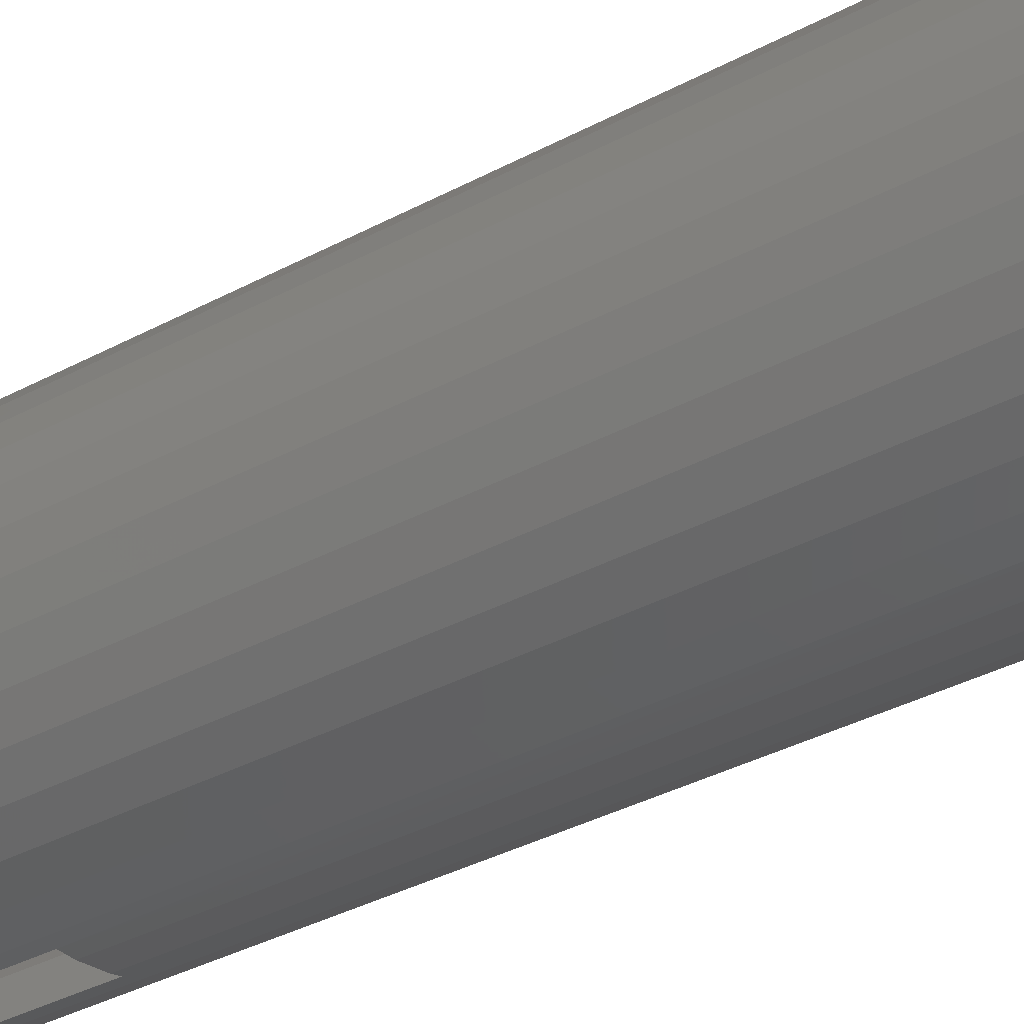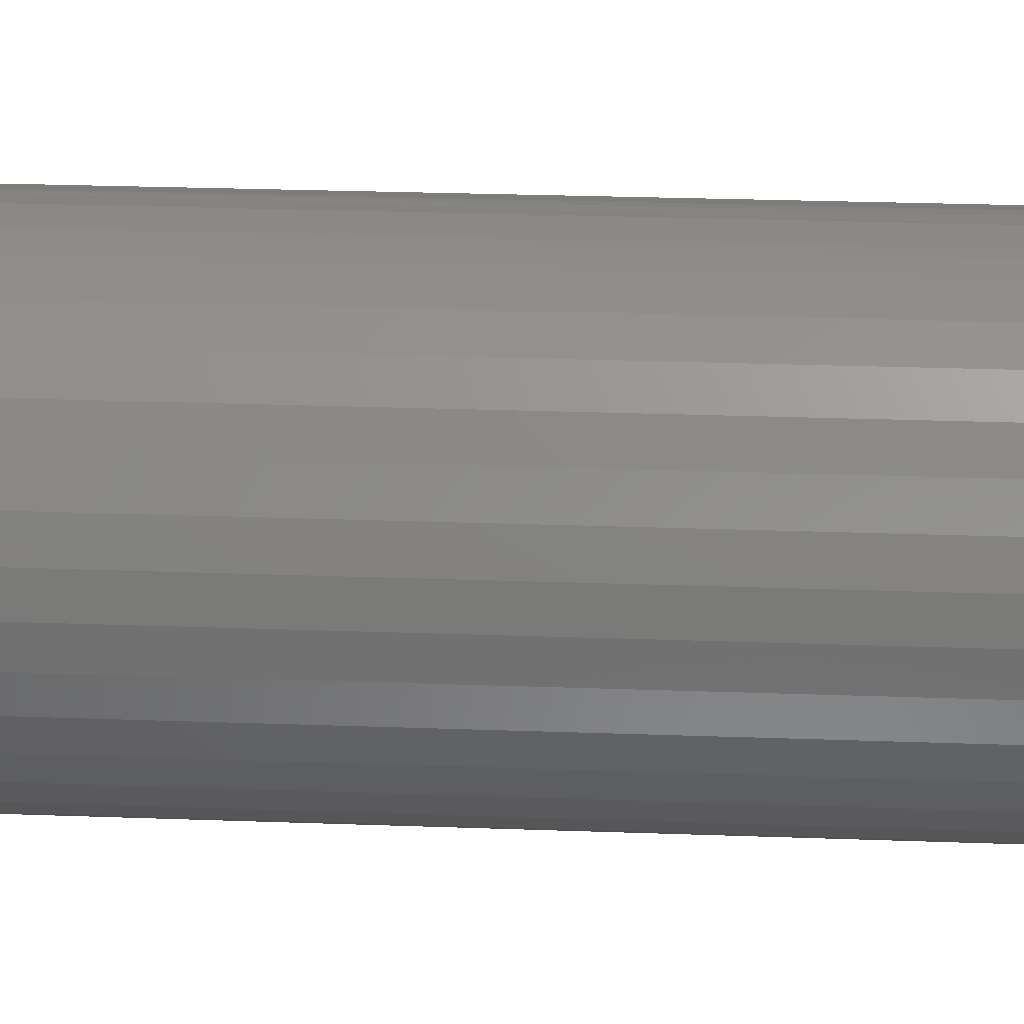
<metadata>
{"format":"stl","ext":"stl","renderer":"f3d","projection":"perspective","resolution":1024,"background":"white","views":[{"elev":-33.5,"azim":127.0,"up":"+Y"},{"elev":21.4,"azim":-86.0,"up":"+Y"}]}
</metadata>
<code>
# stl→obj: 406 verts, 820 faces
v 20.4 57.57 16.88
v 24.71 61.62 16.88
v 20.66 57.31 16.88
v 25.53 60.66 16.88
v 20.87 57.01 16.88
v 26.18 59.59 16.88
v 21.03 56.68 16.88
v 26.66 58.43 16.88
v 21.12 56.33 16.88
v 26.95 57.21 16.88
v 21.15 55.96 16.88
v 27.05 55.96 16.88
v 21.12 55.6 16.88
v 26.95 54.71 16.88
v 21.03 55.24 16.88
v 26.66 53.49 16.88
v 20.87 54.91 16.88
v 26.18 52.33 16.88
v 20.66 54.61 16.88
v 25.53 51.26 16.88
v 24.71 50.3 16.88
v 20.4 54.35 16.88
v 23.76 49.49 16.88
v 20.1 54.14 16.88
v 22.69 48.83 16.88
v 19.77 53.99 16.88
v 21.53 48.35 16.88
v 19.42 53.89 16.88
v 20.3 48.06 16.88
v 19.05 53.86 16.88
v 19.05 47.96 16.88
v 18.69 53.89 16.88
v 17.8 48.06 16.88
v 18.33 53.99 16.88
v 16.58 48.35 16.88
v 18 54.14 16.88
v 15.42 48.83 16.88
v 17.7 54.35 16.88
v 17.44 57.31 16.88
v 13.4 61.62 16.88
v 17.7 57.57 16.88
v 14.35 62.43 16.88
v 18 57.78 16.88
v 15.42 63.09 16.88
v 18.33 57.93 16.88
v 16.58 63.57 16.88
v 18.69 58.03 16.88
v 17.8 63.86 16.88
v 19.05 58.06 16.88
v 19.05 63.96 16.88
v 19.42 58.03 16.88
v 20.3 63.86 16.88
v 19.77 57.93 16.88
v 21.53 63.57 16.88
v 20.1 57.78 16.88
v 22.69 63.09 16.88
v 23.76 62.43 16.88
v 14.35 49.49 16.88
v 13.4 50.3 16.88
v 17.44 54.61 16.88
v 12.58 51.26 16.88
v 17.23 54.91 16.88
v 11.93 52.33 16.88
v 17.08 55.24 16.88
v 11.44 53.49 16.88
v 16.99 55.6 16.88
v 11.15 54.71 16.88
v 16.95 55.96 16.88
v 11.05 55.96 16.88
v 16.99 56.33 16.88
v 11.15 57.21 16.88
v 17.08 56.68 16.88
v 11.44 58.43 16.88
v 17.23 57.01 16.88
v 11.93 59.59 16.88
v 12.58 60.66 16.88
v 17.48 55.68 27.88
v 17.45 55.96 17.38
v 17.45 55.96 27.88
v 17.48 56.24 17.38
v 17.48 56.24 27.88
v 17.55 56.51 17.38
v 17.55 56.51 27.88
v 17.67 56.76 17.38
v 17.67 56.76 27.88
v 17.83 56.99 17.38
v 17.83 56.99 27.88
v 18.02 57.19 17.38
v 18.02 57.19 27.88
v 18.25 57.35 17.38
v 18.25 57.35 27.88
v 18.51 57.46 17.38
v 18.51 57.46 27.88
v 18.78 57.54 17.38
v 18.78 57.54 27.88
v 19.05 57.56 17.38
v 19.05 57.56 27.88
v 19.33 57.54 17.38
v 19.33 57.54 27.88
v 19.6 57.46 17.38
v 19.6 57.46 27.88
v 19.85 57.35 17.38
v 19.85 57.35 27.88
v 20.08 57.19 17.38
v 20.08 57.19 27.88
v 20.28 56.99 17.38
v 20.28 56.99 27.88
v 20.44 56.76 17.38
v 20.44 56.76 27.88
v 20.56 56.51 17.38
v 20.56 56.51 27.88
v 20.63 56.24 17.38
v 20.63 56.24 27.88
v 20.65 55.96 17.38
v 20.65 55.96 27.88
v 20.63 55.68 17.38
v 20.63 55.68 27.88
v 20.56 55.41 17.38
v 20.56 55.41 27.88
v 20.44 55.16 17.38
v 20.44 55.16 27.88
v 20.28 54.93 17.38
v 20.28 54.93 27.88
v 20.08 54.74 17.38
v 20.08 54.74 27.88
v 19.85 54.58 17.38
v 19.85 54.58 27.88
v 19.6 54.46 17.38
v 19.6 54.46 27.88
v 19.33 54.39 17.38
v 19.33 54.39 27.88
v 19.05 54.36 17.38
v 19.05 54.36 27.88
v 18.78 54.39 17.38
v 18.78 54.39 27.88
v 18.51 54.46 17.38
v 18.51 54.46 27.88
v 18.25 54.58 17.38
v 18.25 54.58 27.88
v 18.02 54.74 17.38
v 18.02 54.74 27.88
v 17.83 54.93 17.38
v 17.83 54.93 27.88
v 17.67 55.16 17.38
v 17.67 55.16 27.88
v 17.55 55.41 17.38
v 17.55 55.41 27.88
v 17.48 55.68 17.38
v 16.9 61.88 27.88
v 15.9 61.42 27.88
v 15 60.79 27.88
v 14.23 60.01 27.88
v 13.6 59.11 27.88
v 13.13 58.12 27.88
v 12.85 57.06 27.88
v 12.75 55.96 27.88
v 12.85 54.87 27.88
v 13.13 53.81 27.88
v 13.6 52.81 27.88
v 14.23 51.91 27.88
v 15 51.13 27.88
v 15.9 50.51 27.88
v 16.9 50.04 27.88
v 17.96 49.76 27.88
v 19.05 49.66 27.88
v 20.15 49.76 27.88
v 21.21 50.04 27.88
v 22.2 50.51 27.88
v 23.1 51.13 27.88
v 23.88 51.91 27.88
v 24.51 52.81 27.88
v 24.97 53.81 27.88
v 25.26 54.87 27.88
v 25.35 55.96 27.88
v 25.26 57.06 27.88
v 24.97 58.12 27.88
v 24.51 59.11 27.88
v 23.88 60.01 27.88
v 23.1 60.79 27.88
v 22.2 61.42 27.88
v 21.21 61.88 27.88
v 20.15 62.17 27.88
v 19.05 62.26 27.88
v 17.96 62.17 27.88
v 17.96 62.17 56.88
v 17.04 61.93 56.88
v 17.96 62.17 69.88
v 16.9 61.88 69.88
v 17.04 61.93 64.88
v 19.05 62.26 56.88
v 19.05 62.26 64.88
v 19.44 62.25 64.88
v 20.15 62.17 69.88
v 19.44 62.25 56.88
v 17.96 62.17 64.88
v 19.05 62.26 69.88
v 19.05 49.66 56.88
v 19.44 49.67 56.88
v 19.05 49.66 69.88
v 20.15 49.76 69.88
v 19.44 49.67 64.88
v 17.96 49.76 56.88
v 17.96 49.76 64.88
v 17.04 49.99 64.88
v 16.9 50.04 69.88
v 17.04 49.99 56.88
v 19.05 49.66 64.88
v 17.96 49.76 69.88
v 21.21 61.88 69.88
v 22.2 61.42 69.88
v 23.1 60.79 69.88
v 23.88 60.01 69.88
v 24.51 59.11 69.88
v 24.97 58.12 69.88
v 25.26 57.06 69.88
v 25.35 55.96 69.88
v 25.26 54.87 69.88
v 24.97 53.81 69.88
v 24.51 52.81 69.88
v 23.88 51.91 69.88
v 23.1 51.13 69.88
v 22.2 50.51 69.88
v 21.21 50.04 69.88
v 15.9 50.51 69.88
v 15 51.13 69.88
v 14.23 51.91 69.88
v 13.6 52.81 69.88
v 13.13 53.81 69.88
v 12.85 54.87 69.88
v 12.75 55.96 69.88
v 12.85 57.06 69.88
v 13.13 58.12 69.88
v 13.6 59.11 69.88
v 14.23 60.01 69.88
v 15 60.79 69.88
v 15.9 61.42 69.88
v 26.31 54.07 69.88
v 26.53 55.33 69.88
v 26.53 56.6 69.88
v 26.31 57.85 69.88
v 25.89 59.05 69.88
v 25.27 60.16 69.88
v 24.47 61.15 69.88
v 23.51 61.99 69.88
v 22.43 62.66 69.88
v 21.25 63.13 69.88
v 20.01 63.4 69.88
v 18.73 63.45 69.88
v 17.47 63.29 69.88
v 16.26 62.92 69.88
v 15.12 62.35 69.88
v 14.1 61.59 69.88
v 13.22 60.67 69.88
v 12.51 59.62 69.88
v 11.98 58.46 69.88
v 11.66 57.23 69.88
v 11.55 55.96 69.88
v 11.66 54.69 69.88
v 11.98 53.46 69.88
v 12.51 52.3 69.88
v 13.22 51.25 69.88
v 14.1 50.33 69.88
v 15.12 49.57 69.88
v 16.26 49 69.88
v 17.47 48.63 69.88
v 18.73 48.47 69.88
v 20.01 48.52 69.88
v 21.25 48.79 69.88
v 22.43 49.26 69.88
v 23.51 49.93 69.88
v 24.47 50.77 69.88
v 25.27 51.76 69.88
v 25.89 52.87 69.88
v 18.73 63.45 56.88
v 19.44 63.45 56.88
v 20.01 63.4 18.88
v 19.44 63.45 64.88
v 18.73 63.45 18.88
v 17.47 63.29 18.88
v 17.47 63.29 56.88
v 17.47 63.29 64.88
v 17.04 63.18 64.88
v 17.04 63.18 56.88
v 18.73 63.45 64.88
v 17.47 48.63 56.88
v 17.04 48.74 56.88
v 16.26 49 18.88
v 17.04 48.74 64.88
v 17.47 48.63 18.88
v 18.73 48.47 18.88
v 18.73 48.47 56.88
v 18.73 48.47 64.88
v 19.44 48.47 64.88
v 19.44 48.47 56.88
v 17.47 48.63 64.88
v 20.01 48.52 18.88
v 21.25 48.79 18.88
v 22.43 49.26 18.88
v 23.51 49.93 18.88
v 24.47 50.77 18.88
v 25.27 51.76 18.88
v 25.89 52.87 18.88
v 26.31 54.07 18.88
v 26.53 55.33 18.88
v 26.53 56.6 18.88
v 26.31 57.85 18.88
v 25.89 59.05 18.88
v 25.27 60.16 18.88
v 24.47 61.15 18.88
v 23.51 61.99 18.88
v 22.43 62.66 18.88
v 21.25 63.13 18.88
v 16.26 62.92 18.88
v 15.12 62.35 18.88
v 14.1 61.59 18.88
v 13.22 60.67 18.88
v 12.51 59.62 18.88
v 11.98 58.46 18.88
v 11.66 57.23 18.88
v 11.55 55.96 18.88
v 11.66 54.69 18.88
v 11.98 53.46 18.88
v 12.51 52.3 18.88
v 13.22 51.25 18.88
v 14.1 50.33 18.88
v 15.12 49.57 18.88
v 15.19 48.39 18.88
v 16.43 47.88 18.88
v 17.72 47.57 18.88
v 19.05 47.46 18.88
v 20.38 47.57 18.88
v 21.68 47.88 18.88
v 22.91 48.39 18.88
v 24.05 49.08 18.88
v 25.06 49.95 18.88
v 25.93 50.96 18.88
v 26.63 52.1 18.88
v 27.14 53.33 18.88
v 27.45 54.63 18.88
v 14.06 62.84 18.88
v 13.04 61.97 18.88
v 12.18 60.96 18.88
v 11.48 59.82 18.88
v 10.97 58.59 18.88
v 10.66 57.29 18.88
v 10.55 55.96 18.88
v 10.66 54.63 18.88
v 10.97 53.33 18.88
v 11.48 52.1 18.88
v 12.18 50.96 18.88
v 13.04 49.95 18.88
v 14.06 49.08 18.88
v 27.55 55.96 18.88
v 27.45 57.29 18.88
v 27.14 58.59 18.88
v 26.63 59.82 18.88
v 25.93 60.96 18.88
v 25.06 61.97 18.88
v 24.05 62.84 18.88
v 22.91 63.53 18.88
v 21.68 64.05 18.88
v 20.38 64.36 18.88
v 19.05 64.46 18.88
v 17.72 64.36 18.88
v 16.43 64.05 18.88
v 15.19 63.53 18.88
v 10.55 55.96 17.38
v 10.66 54.63 17.38
v 10.97 53.33 17.38
v 11.48 52.1 17.38
v 12.18 50.96 17.38
v 13.04 49.95 17.38
v 14.06 49.08 17.38
v 15.19 48.39 17.38
v 16.43 47.88 17.38
v 17.72 47.57 17.38
v 19.05 47.46 17.38
v 20.38 47.57 17.38
v 21.68 47.88 17.38
v 22.91 48.39 17.38
v 24.05 49.08 17.38
v 25.06 49.95 17.38
v 25.93 50.96 17.38
v 26.63 52.1 17.38
v 27.14 53.33 17.38
v 27.45 54.63 17.38
v 27.55 55.96 17.38
v 27.45 57.29 17.38
v 27.14 58.59 17.38
v 26.63 59.82 17.38
v 25.93 60.96 17.38
v 25.06 61.97 17.38
v 24.05 62.84 17.38
v 22.91 63.53 17.38
v 21.68 64.05 17.38
v 20.38 64.36 17.38
v 19.05 64.46 17.38
v 17.72 64.36 17.38
v 16.43 64.05 17.38
v 15.19 63.53 17.38
v 14.06 62.84 17.38
v 13.04 61.97 17.38
v 12.18 60.96 17.38
v 11.48 59.82 17.38
v 10.97 58.59 17.38
v 10.66 57.29 17.38
f 1 2 3
f 3 2 4
f 3 4 5
f 5 4 6
f 5 6 7
f 7 6 8
f 7 8 9
f 9 8 10
f 9 10 11
f 11 10 12
f 11 12 13
f 13 12 14
f 13 14 15
f 15 14 16
f 15 16 17
f 17 16 18
f 17 18 19
f 18 20 19
f 19 20 21
f 19 21 22
f 22 21 23
f 22 23 24
f 24 23 25
f 24 25 26
f 26 25 27
f 26 27 28
f 28 27 29
f 28 29 30
f 30 29 31
f 30 31 32
f 32 31 33
f 32 33 34
f 34 33 35
f 34 35 36
f 36 35 37
f 36 37 38
f 39 40 41
f 41 40 42
f 41 42 43
f 43 42 44
f 43 44 45
f 45 44 46
f 45 46 47
f 47 46 48
f 47 48 49
f 49 48 50
f 49 50 51
f 51 50 52
f 51 52 53
f 53 52 54
f 53 54 55
f 55 54 56
f 55 56 1
f 1 56 57
f 1 57 2
f 37 58 38
f 38 58 59
f 38 59 60
f 60 59 61
f 60 61 62
f 62 61 63
f 62 63 64
f 64 63 65
f 64 65 66
f 66 65 67
f 66 67 68
f 68 67 69
f 68 69 70
f 70 69 71
f 70 71 72
f 72 71 73
f 72 73 74
f 74 73 75
f 74 75 39
f 39 75 76
f 39 76 40
f 77 78 79
f 79 78 80
f 79 80 81
f 81 80 82
f 81 82 83
f 83 82 84
f 83 84 85
f 85 84 86
f 85 86 87
f 87 86 88
f 87 88 89
f 89 88 90
f 89 90 91
f 91 90 92
f 91 92 93
f 93 92 94
f 93 94 95
f 95 94 96
f 95 96 97
f 97 96 98
f 97 98 99
f 99 98 100
f 99 100 101
f 101 100 102
f 101 102 103
f 103 102 104
f 103 104 105
f 105 104 106
f 105 106 107
f 107 106 108
f 107 108 109
f 109 108 110
f 109 110 111
f 111 110 112
f 111 112 113
f 113 112 114
f 113 114 115
f 115 114 116
f 115 116 117
f 117 116 118
f 117 118 119
f 119 118 120
f 119 120 121
f 121 120 122
f 121 122 123
f 123 122 124
f 123 124 125
f 125 124 126
f 125 126 127
f 127 126 128
f 127 128 129
f 129 128 130
f 129 130 131
f 131 130 132
f 131 132 133
f 133 132 134
f 133 134 135
f 135 134 136
f 135 136 137
f 137 136 138
f 137 138 139
f 139 138 140
f 139 140 141
f 141 140 142
f 141 142 143
f 143 142 144
f 143 144 145
f 145 144 146
f 145 146 147
f 147 146 148
f 147 148 77
f 77 148 78
f 93 149 91
f 91 149 150
f 91 150 89
f 89 150 151
f 89 151 87
f 87 151 152
f 87 152 85
f 85 152 153
f 85 153 83
f 83 153 154
f 83 154 81
f 81 154 155
f 81 155 79
f 79 155 156
f 79 156 77
f 77 156 157
f 77 157 147
f 147 157 158
f 147 158 145
f 145 158 159
f 145 159 143
f 143 159 160
f 143 160 141
f 141 160 161
f 141 161 139
f 139 161 162
f 139 162 137
f 137 162 163
f 137 163 135
f 135 163 164
f 135 164 133
f 133 164 165
f 133 165 131
f 131 165 166
f 131 166 129
f 129 166 167
f 129 167 127
f 127 167 168
f 127 168 125
f 125 168 169
f 125 169 123
f 123 169 170
f 123 170 121
f 121 170 171
f 121 171 119
f 119 171 172
f 119 172 117
f 117 172 173
f 117 173 115
f 115 173 174
f 115 174 113
f 113 174 175
f 113 175 111
f 111 175 176
f 111 176 109
f 109 176 177
f 109 177 107
f 107 177 178
f 107 178 105
f 105 178 179
f 105 179 103
f 103 179 180
f 103 180 101
f 101 180 181
f 101 181 99
f 99 181 182
f 99 182 97
f 97 182 183
f 97 183 95
f 95 183 184
f 95 184 93
f 93 184 149
f 185 186 149
f 187 188 189
f 149 184 185
f 185 184 183
f 185 183 190
f 191 192 193
f 193 192 194
f 189 195 187
f 187 195 191
f 187 191 196
f 196 191 193
f 197 198 166
f 199 200 201
f 166 165 197
f 197 165 164
f 197 164 202
f 203 204 205
f 205 204 206
f 201 207 199
f 199 207 203
f 199 203 208
f 208 203 205
f 190 183 194
f 194 183 182
f 194 182 193
f 193 182 181
f 193 181 209
f 209 181 180
f 209 180 210
f 210 180 179
f 210 179 211
f 211 179 178
f 211 178 212
f 212 178 177
f 212 177 213
f 213 177 176
f 213 176 214
f 214 176 175
f 214 175 215
f 215 175 174
f 215 174 216
f 216 174 173
f 216 173 217
f 217 173 172
f 217 172 218
f 218 172 171
f 218 171 219
f 219 171 170
f 219 170 220
f 220 170 169
f 220 169 221
f 221 169 168
f 221 168 222
f 222 168 167
f 222 167 223
f 223 167 166
f 223 166 200
f 200 166 198
f 200 198 201
f 202 164 206
f 206 164 163
f 206 163 205
f 205 163 162
f 205 162 224
f 224 162 161
f 224 161 225
f 225 161 160
f 225 160 226
f 226 160 159
f 226 159 227
f 227 159 158
f 227 158 228
f 228 158 157
f 228 157 229
f 229 157 156
f 229 156 230
f 230 156 155
f 230 155 231
f 231 155 154
f 231 154 232
f 232 154 153
f 232 153 233
f 233 153 152
f 233 152 234
f 234 152 151
f 234 151 235
f 235 151 150
f 235 150 236
f 236 150 149
f 236 149 188
f 188 149 186
f 188 186 189
f 237 238 216
f 216 238 239
f 216 239 215
f 215 239 240
f 215 240 214
f 214 240 241
f 214 241 213
f 213 241 242
f 213 242 212
f 212 242 243
f 212 243 211
f 211 243 244
f 211 244 210
f 210 244 245
f 210 245 209
f 209 245 246
f 209 246 193
f 193 246 247
f 193 247 196
f 196 247 248
f 196 248 187
f 187 248 249
f 187 249 188
f 188 249 250
f 188 250 236
f 236 250 251
f 236 251 235
f 235 251 252
f 235 252 234
f 234 252 253
f 234 253 233
f 233 253 254
f 233 254 232
f 232 254 255
f 232 255 231
f 231 255 256
f 231 256 230
f 230 256 257
f 230 257 229
f 229 257 258
f 229 258 228
f 228 258 259
f 228 259 227
f 227 259 260
f 227 260 226
f 226 260 261
f 226 261 225
f 225 261 262
f 225 262 224
f 224 262 263
f 224 263 205
f 205 263 264
f 205 264 208
f 208 264 265
f 208 265 199
f 199 265 266
f 199 266 200
f 200 266 267
f 200 267 223
f 223 267 268
f 223 268 222
f 222 268 269
f 222 269 221
f 221 269 270
f 221 270 220
f 220 270 271
f 220 271 219
f 219 271 272
f 219 272 218
f 218 272 273
f 218 273 217
f 217 273 237
f 217 237 216
f 274 275 276
f 248 247 277
f 276 278 274
f 274 278 279
f 274 279 280
f 281 282 250
f 250 282 283
f 277 284 248
f 248 284 281
f 248 281 249
f 249 281 250
f 285 286 287
f 265 264 288
f 287 289 285
f 285 289 290
f 285 290 291
f 292 293 267
f 267 293 294
f 288 295 265
f 265 295 292
f 265 292 266
f 266 292 267
f 291 290 294
f 294 290 296
f 294 296 267
f 267 296 297
f 267 297 268
f 268 297 298
f 268 298 269
f 269 298 299
f 269 299 270
f 270 299 300
f 270 300 271
f 271 300 301
f 271 301 272
f 272 301 302
f 272 302 273
f 273 302 303
f 273 303 237
f 237 303 304
f 237 304 238
f 238 304 305
f 238 305 239
f 239 305 306
f 239 306 240
f 240 306 307
f 240 307 241
f 241 307 308
f 241 308 242
f 242 308 309
f 242 309 243
f 243 309 310
f 243 310 244
f 244 310 311
f 244 311 245
f 245 311 312
f 245 312 246
f 246 312 276
f 246 276 247
f 247 276 275
f 247 275 277
f 280 279 283
f 283 279 313
f 283 313 250
f 250 313 314
f 250 314 251
f 251 314 315
f 251 315 252
f 252 315 316
f 252 316 253
f 253 316 317
f 253 317 254
f 254 317 318
f 254 318 255
f 255 318 319
f 255 319 256
f 256 319 320
f 256 320 257
f 257 320 321
f 257 321 258
f 258 321 322
f 258 322 259
f 259 322 323
f 259 323 260
f 260 323 324
f 260 324 261
f 261 324 325
f 261 325 262
f 262 325 326
f 262 326 263
f 263 326 287
f 263 287 264
f 264 287 286
f 264 286 288
f 326 327 287
f 287 327 328
f 287 328 289
f 289 328 329
f 289 329 290
f 290 329 330
f 290 330 296
f 296 330 331
f 296 331 297
f 297 331 332
f 297 332 298
f 298 332 333
f 298 333 299
f 299 333 334
f 299 334 300
f 300 334 335
f 300 335 301
f 301 335 336
f 301 336 302
f 302 336 337
f 302 337 303
f 303 337 338
f 303 338 304
f 304 338 339
f 304 339 305
f 314 340 315
f 315 340 341
f 315 341 316
f 316 341 342
f 316 342 317
f 317 342 343
f 317 343 318
f 318 343 344
f 318 344 319
f 319 344 345
f 319 345 320
f 320 345 346
f 320 346 321
f 321 346 347
f 321 347 322
f 322 347 348
f 322 348 323
f 323 348 349
f 323 349 324
f 324 349 350
f 324 350 325
f 325 350 351
f 325 351 326
f 326 351 352
f 326 352 327
f 339 353 305
f 305 353 354
f 305 354 306
f 306 354 355
f 306 355 307
f 307 355 356
f 307 356 308
f 308 356 357
f 308 357 309
f 309 357 358
f 309 358 310
f 310 358 359
f 310 359 311
f 311 359 360
f 311 360 312
f 312 360 361
f 312 361 276
f 276 361 362
f 276 362 278
f 278 362 363
f 278 363 279
f 279 363 364
f 279 364 313
f 313 364 365
f 313 365 314
f 314 365 366
f 314 366 340
f 345 367 346
f 346 367 368
f 346 368 347
f 347 368 369
f 347 369 348
f 348 369 370
f 348 370 349
f 349 370 371
f 349 371 350
f 350 371 372
f 350 372 351
f 351 372 373
f 351 373 352
f 352 373 374
f 352 374 327
f 327 374 375
f 327 375 328
f 328 375 376
f 328 376 329
f 329 376 377
f 329 377 330
f 330 377 378
f 330 378 331
f 331 378 379
f 331 379 332
f 332 379 380
f 332 380 333
f 333 380 381
f 333 381 334
f 334 381 382
f 334 382 335
f 335 382 383
f 335 383 336
f 336 383 384
f 336 384 337
f 337 384 385
f 337 385 338
f 338 385 386
f 338 386 339
f 339 386 387
f 339 387 353
f 353 387 388
f 353 388 354
f 354 388 389
f 354 389 355
f 355 389 390
f 355 390 356
f 356 390 391
f 356 391 357
f 357 391 392
f 357 392 358
f 358 392 393
f 358 393 359
f 359 393 394
f 359 394 360
f 360 394 395
f 360 395 361
f 361 395 396
f 361 396 362
f 362 396 397
f 362 397 363
f 363 397 398
f 363 398 364
f 364 398 399
f 364 399 365
f 365 399 400
f 365 400 366
f 366 400 401
f 366 401 340
f 340 401 402
f 340 402 341
f 341 402 403
f 341 403 342
f 342 403 404
f 342 404 343
f 343 404 405
f 343 405 344
f 344 405 406
f 344 406 345
f 345 406 367
f 80 70 82
f 82 70 72
f 82 72 84
f 84 72 74
f 84 74 86
f 86 74 39
f 86 39 88
f 88 39 41
f 88 41 90
f 90 41 43
f 90 43 92
f 92 43 45
f 92 45 94
f 94 45 47
f 94 47 96
f 96 47 49
f 96 49 98
f 98 49 51
f 98 51 100
f 100 51 53
f 100 53 102
f 102 53 55
f 102 55 104
f 104 55 1
f 104 1 106
f 106 1 3
f 106 3 108
f 108 3 5
f 108 5 110
f 110 5 7
f 110 7 112
f 112 7 9
f 112 9 114
f 114 9 11
f 114 11 116
f 116 11 13
f 116 13 118
f 118 13 15
f 118 15 120
f 120 15 17
f 120 17 122
f 122 17 19
f 122 19 124
f 124 19 22
f 124 22 126
f 126 22 24
f 126 24 128
f 128 24 26
f 128 26 130
f 130 26 28
f 130 28 132
f 132 28 30
f 132 30 134
f 134 30 32
f 134 32 136
f 136 32 34
f 136 34 138
f 138 34 36
f 138 36 140
f 140 36 38
f 140 38 142
f 142 38 60
f 142 60 144
f 144 60 62
f 144 62 146
f 146 62 64
f 146 64 148
f 148 64 66
f 148 66 78
f 78 66 68
f 78 68 80
f 80 68 70
f 388 10 389
f 389 10 8
f 389 8 390
f 390 8 6
f 390 6 391
f 391 6 4
f 391 4 392
f 392 4 2
f 392 2 393
f 393 2 57
f 393 57 394
f 394 57 56
f 394 56 395
f 395 56 54
f 395 54 396
f 396 54 52
f 396 52 397
f 397 52 50
f 397 50 398
f 398 50 48
f 398 48 399
f 399 48 46
f 399 46 400
f 400 46 44
f 400 44 401
f 401 44 42
f 401 42 402
f 402 42 40
f 402 40 403
f 403 40 76
f 403 76 404
f 404 76 75
f 404 75 405
f 405 75 73
f 405 73 406
f 406 73 71
f 406 71 367
f 367 71 69
f 367 69 368
f 368 69 67
f 368 67 369
f 369 67 65
f 369 65 370
f 370 65 63
f 370 63 371
f 371 63 61
f 371 61 372
f 372 61 59
f 372 59 373
f 373 59 58
f 373 58 374
f 374 58 37
f 374 37 375
f 375 37 35
f 375 35 376
f 376 35 33
f 376 33 377
f 377 33 31
f 377 31 378
f 378 31 29
f 378 29 379
f 379 29 27
f 379 27 380
f 380 27 25
f 380 25 381
f 381 25 23
f 381 23 382
f 382 23 21
f 382 21 383
f 383 21 20
f 383 20 384
f 384 20 18
f 384 18 385
f 385 18 16
f 385 16 386
f 386 16 14
f 386 14 387
f 387 14 12
f 387 12 388
f 388 12 10
f 277 275 192
f 192 275 194
f 194 275 190
f 190 275 274
f 190 274 185
f 185 274 280
f 185 280 186
f 186 280 283
f 283 282 186
f 186 282 189
f 189 282 195
f 195 282 281
f 195 281 191
f 191 281 284
f 191 284 192
f 192 284 277
f 294 293 198
f 198 293 201
f 201 293 207
f 207 293 292
f 207 292 203
f 203 292 295
f 203 295 204
f 204 295 288
f 288 286 204
f 204 286 206
f 206 286 202
f 202 286 285
f 202 285 197
f 197 285 291
f 197 291 198
f 198 291 294

</code>
